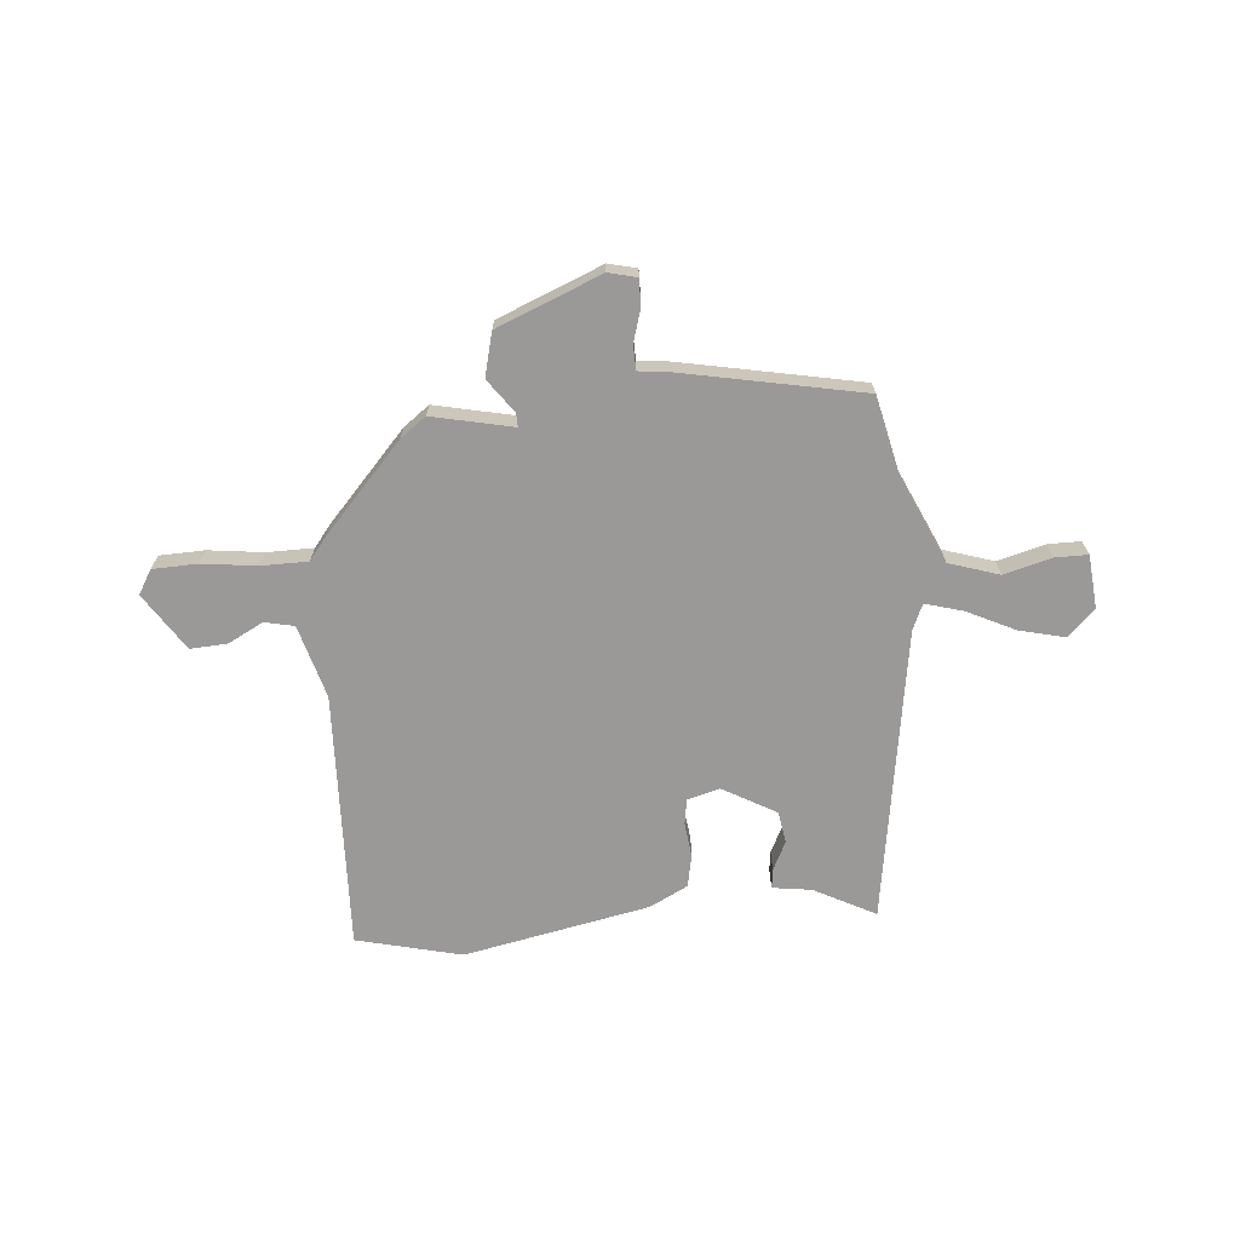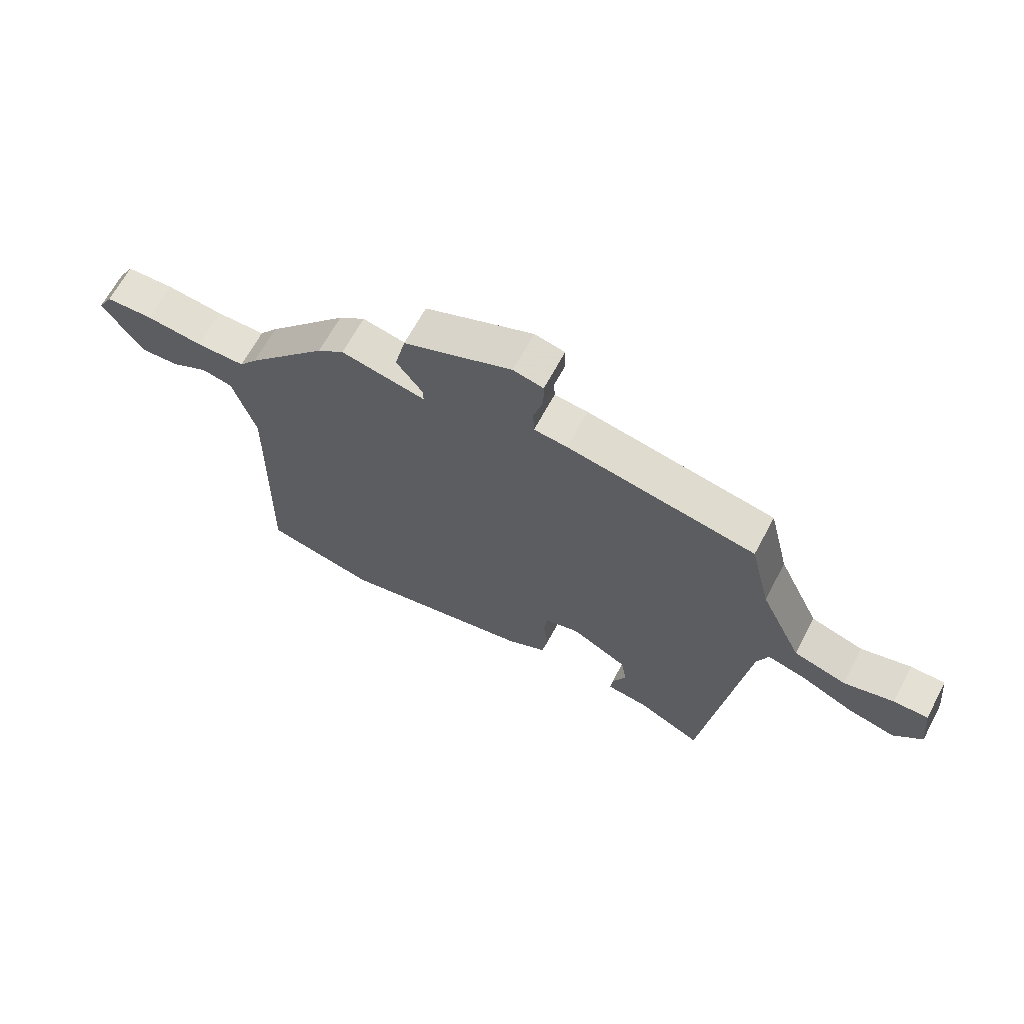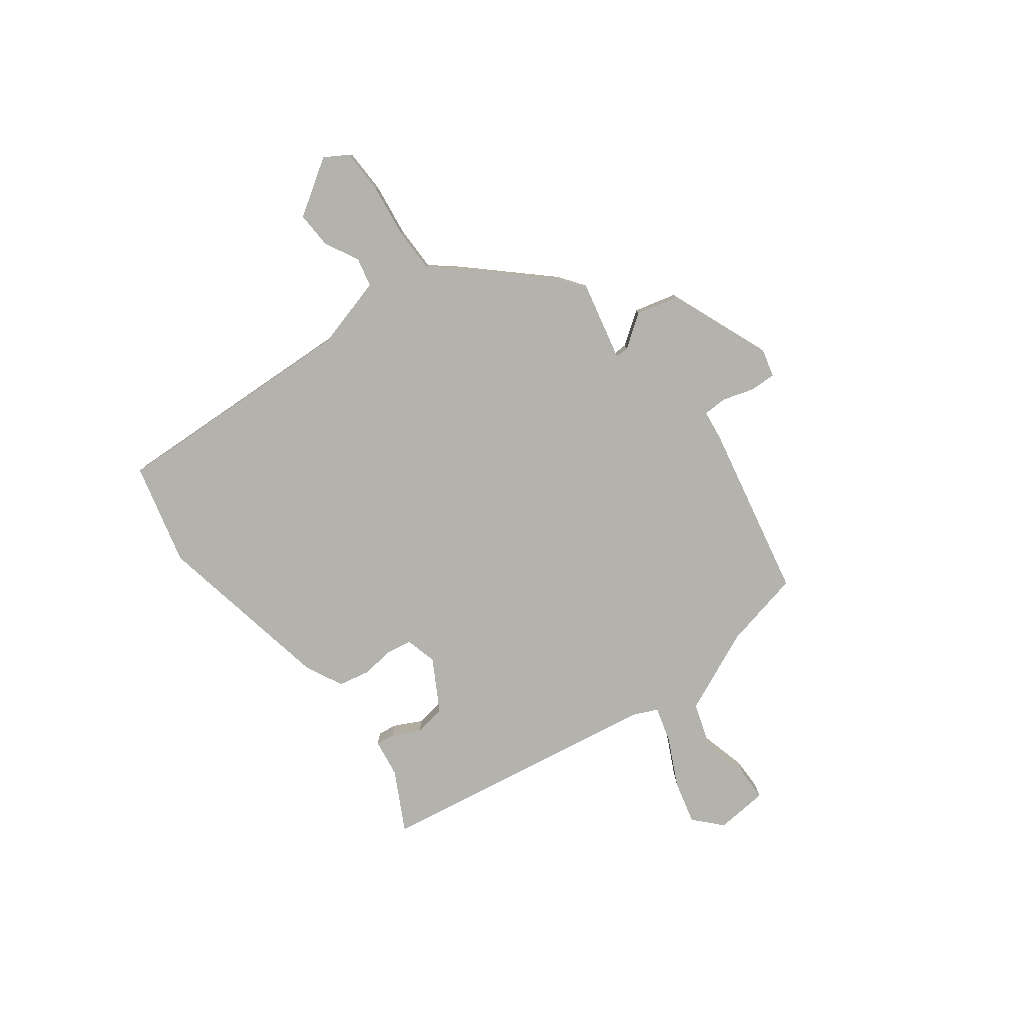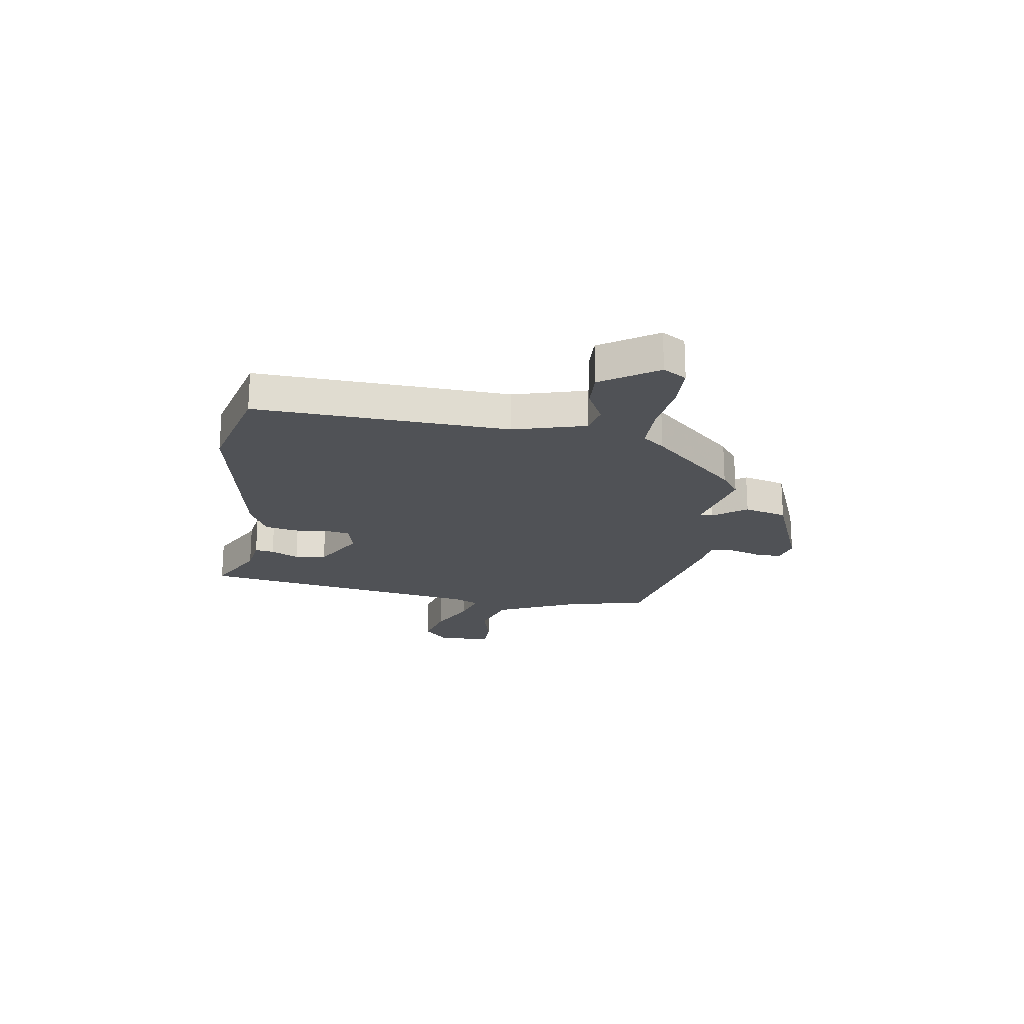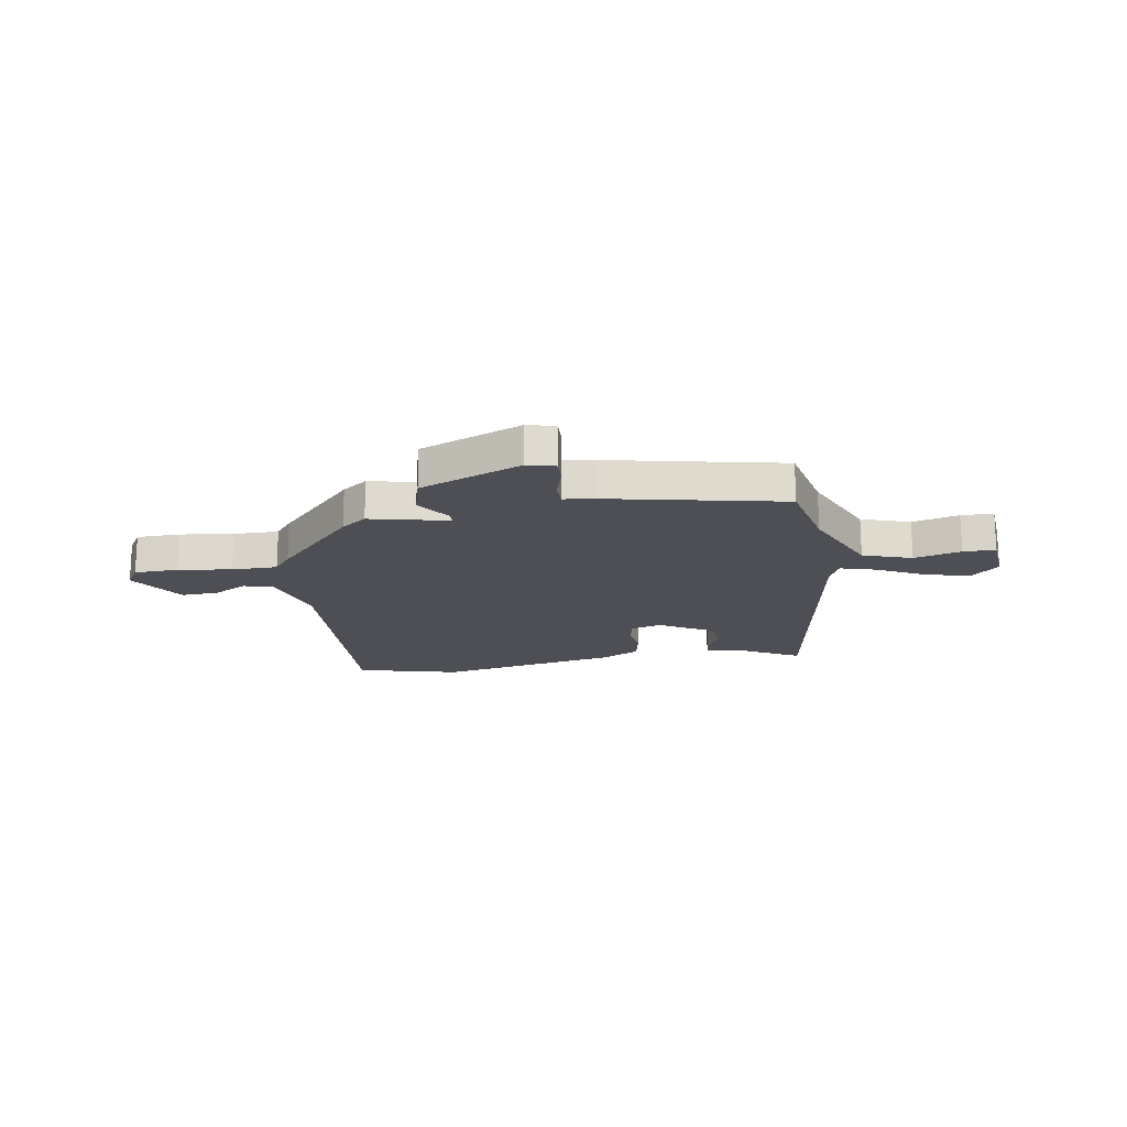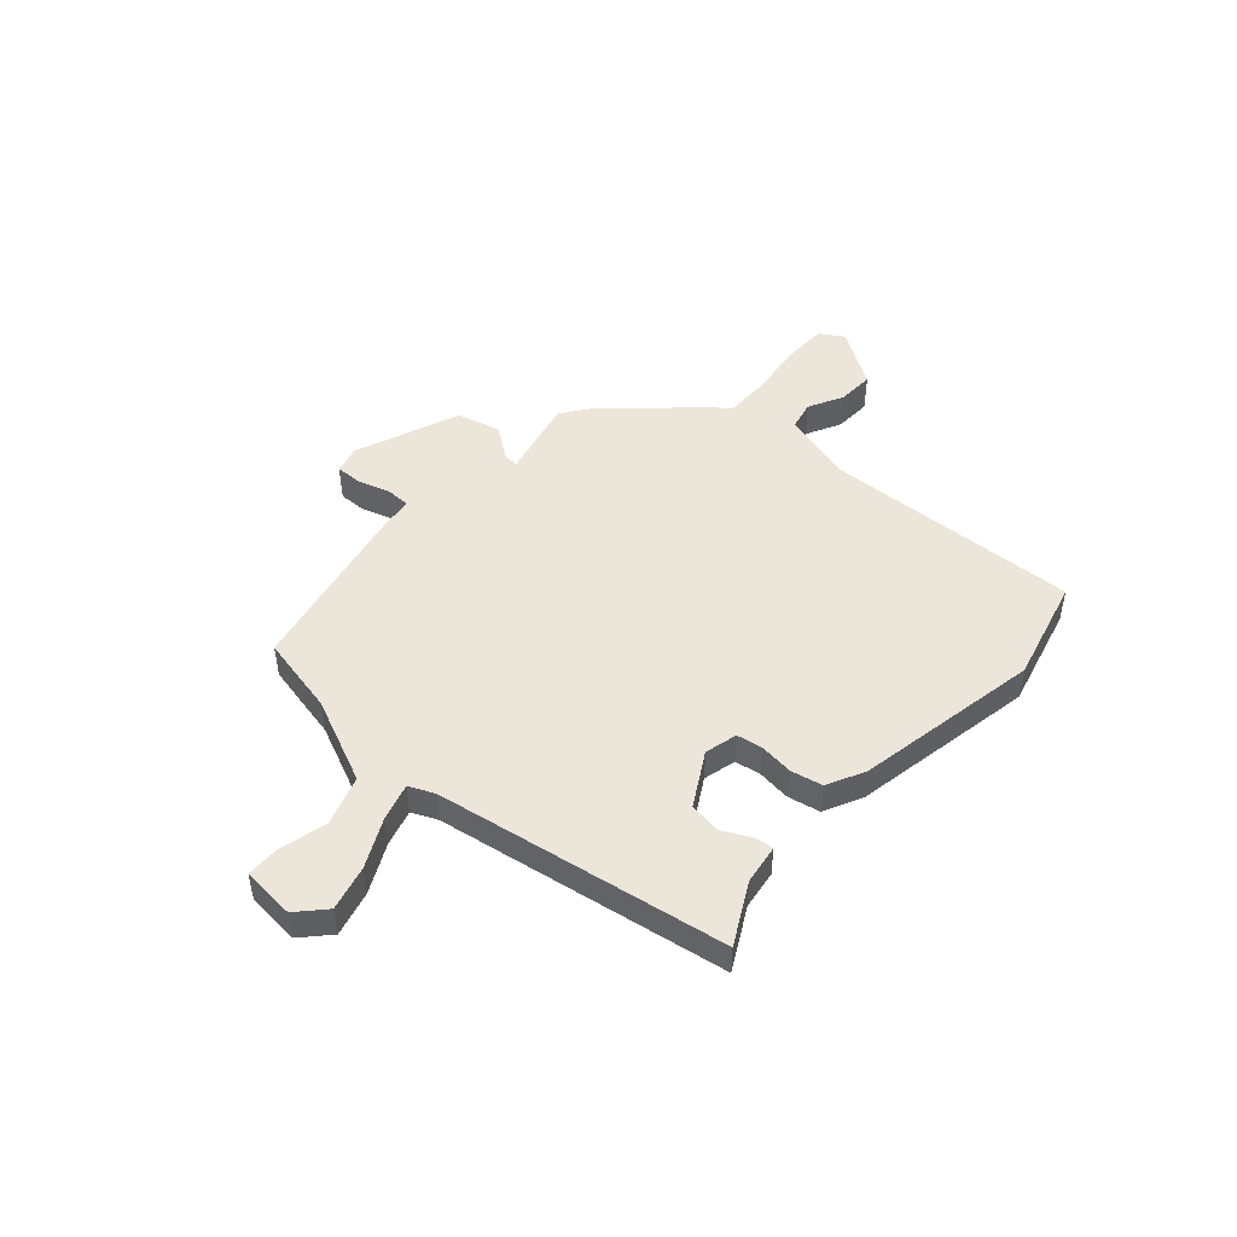
<metadata>
{"format":"obj","ext":"obj","renderer":"f3d","projection":"perspective","resolution":1024,"background":"white","views":[{"elev":-69.1,"azim":4.0,"up":"+Y"},{"elev":65.9,"azim":28.1,"up":"+Z"},{"elev":-79.4,"azim":-54.5,"up":"+Y"},{"elev":-20.6,"azim":-100.2,"up":"+Y"},{"elev":-18.3,"azim":7.8,"up":"+Y"},{"elev":48.2,"azim":130.2,"up":"+Y"}]}
</metadata>
<code>
v 0.443 0.07 -0.513
v 0.329 0.07 -0.456
v 0.256 0.07 -0.447
v 0.26 0.07 -0.411
v 0.285 0.07 -0.358
v 0.275 0.07 -0.299
v 0.175 0.07 -0.245
v 0.115 0.07 -0.262
v 0.108 0.07 -0.31
v 0.117 0.07 -0.373
v 0.106 0.07 -0.433
v 0.036 0.07 -0.47
v -0.307 0.07 -0.544
v -0.502 0.07 -0.5
v -0.493 0.07 -0.023
v -0.534 0.07 0.112
v -0.589 0.07 0.123
v -0.653 0.07 0.088
v -0.722 0.07 0.083
v -0.793 0.07 0.187
v -0.767 0.07 0.232
v -0.684 0.07 0.236
v -0.582 0.07 0.225
v -0.496 0.07 0.227
v -0.464 0.07 0.269
v -0.321 0.07 0.431
v -0.274 0.07 0.467
v -0.124 0.07 0.437
v -0.125 0.07 0.462
v -0.171 0.07 0.523
v -0.152 0.07 0.604
v 0.04 0.07 0.686
v 0.093 0.07 0.674
v 0.093 0.07 0.625
v 0.076 0.07 0.565
v 0.078 0.07 0.519
v 0.137 0.07 0.513
v 0.47 0.07 0.453
v 0.506 0.07 0.305
v 0.58 0.07 0.149
v 0.673 0.07 0.121
v 0.761 0.07 0.146
v 0.822 0.07 0.147
v 0.833 0.07 0.048
v 0.783 0.07 -0.001
v 0.699 0.07 0.018
v 0.608 0.07 0.06
v 0.539 0.07 0.078
v 0.519 0.07 0.03
v 0.443 0 -0.513
v 0.329 0 -0.456
v 0.256 0 -0.447
v 0.26 0 -0.411
v 0.285 0 -0.358
v 0.275 0 -0.299
v 0.175 0 -0.245
v 0.115 0 -0.262
v 0.108 0 -0.31
v 0.117 0 -0.373
v 0.106 0 -0.433
v 0.036 0 -0.47
v -0.307 0 -0.544
v -0.502 0 -0.5
v -0.493 0 -0.023
v -0.534 0 0.112
v -0.589 0 0.123
v -0.653 0 0.088
v -0.722 0 0.083
v -0.793 0 0.187
v -0.767 0 0.232
v -0.684 0 0.236
v -0.582 0 0.225
v -0.496 0 0.227
v -0.464 0 0.269
v -0.321 0 0.431
v -0.274 0 0.467
v -0.124 0 0.437
v -0.125 0 0.462
v -0.171 0 0.523
v -0.152 0 0.604
v 0.04 0 0.686
v 0.093 0 0.674
v 0.093 0 0.625
v 0.076 0 0.565
v 0.078 0 0.519
v 0.137 0 0.513
v 0.47 0 0.453
v 0.506 0 0.305
v 0.58 0 0.149
v 0.673 0 0.121
v 0.761 0 0.146
v 0.822 0 0.147
v 0.833 0 0.048
v 0.783 0 -0.001
v 0.699 0 0.018
v 0.608 0 0.06
v 0.539 0 0.078
v 0.519 0 0.03
f 45 46 47
f 44 45 47
f 43 44 47
f 42 43 47
f 41 42 47
f 40 41 47 48
f 39 40 48
f 39 48 49
f 38 39 49
f 37 38 49
f 36 37 49
f 33 34 35
f 32 33 35
f 31 32 35
f 30 31 35
f 29 30 35
f 28 29 35 36
f 26 27 28
f 25 26 28
f 24 25 28
f 24 28 36 49
f 21 22 23
f 20 21 23
f 19 20 23
f 18 19 23
f 17 18 23
f 23 24 49
f 17 23 49
f 16 17 49
f 13 14 15
f 12 13 15
f 11 12 15
f 10 11 15
f 9 10 15
f 8 9 15 16
f 7 8 16 49
f 2 3 4 5
f 2 5 6
f 1 2 6
f 49 1 6
f 6 7 49
f 96 95 94
f 96 94 93
f 96 93 92
f 96 92 91
f 96 91 90
f 97 96 90 89
f 97 89 88
f 98 97 88
f 98 88 87
f 98 87 86
f 98 86 85
f 84 83 82
f 84 82 81
f 84 81 80
f 84 80 79
f 84 79 78
f 85 84 78 77
f 77 76 75
f 77 75 74
f 77 74 73
f 98 85 77 73
f 72 71 70
f 72 70 69
f 72 69 68
f 72 68 67
f 72 67 66
f 98 73 72
f 98 72 66
f 98 66 65
f 64 63 62
f 64 62 61
f 64 61 60
f 64 60 59
f 64 59 58
f 65 64 58 57
f 98 65 57 56
f 54 53 52 51
f 55 54 51
f 55 51 50
f 55 50 98
f 98 56 55
f 1 50 51 2
f 2 51 52 3
f 3 52 53 4
f 4 53 54 5
f 5 54 55 6
f 6 55 56 7
f 7 56 57 8
f 8 57 58 9
f 9 58 59 10
f 10 59 60 11
f 11 60 61 12
f 12 61 62 13
f 13 62 63 14
f 14 63 64 15
f 15 64 65 16
f 16 65 66 17
f 17 66 67 18
f 18 67 68 19
f 19 68 69 20
f 20 69 70 21
f 21 70 71 22
f 22 71 72 23
f 23 72 73 24
f 24 73 74 25
f 25 74 75 26
f 26 75 76 27
f 27 76 77 28
f 28 77 78 29
f 29 78 79 30
f 30 79 80 31
f 31 80 81 32
f 32 81 82 33
f 33 82 83 34
f 34 83 84 35
f 35 84 85 36
f 36 85 86 37
f 37 86 87 38
f 38 87 88 39
f 39 88 89 40
f 40 89 90 41
f 41 90 91 42
f 42 91 92 43
f 43 92 93 44
f 44 93 94 45
f 45 94 95 46
f 46 95 96 47
f 47 96 97 48
f 48 97 98 49
f 49 98 50 1

</code>
